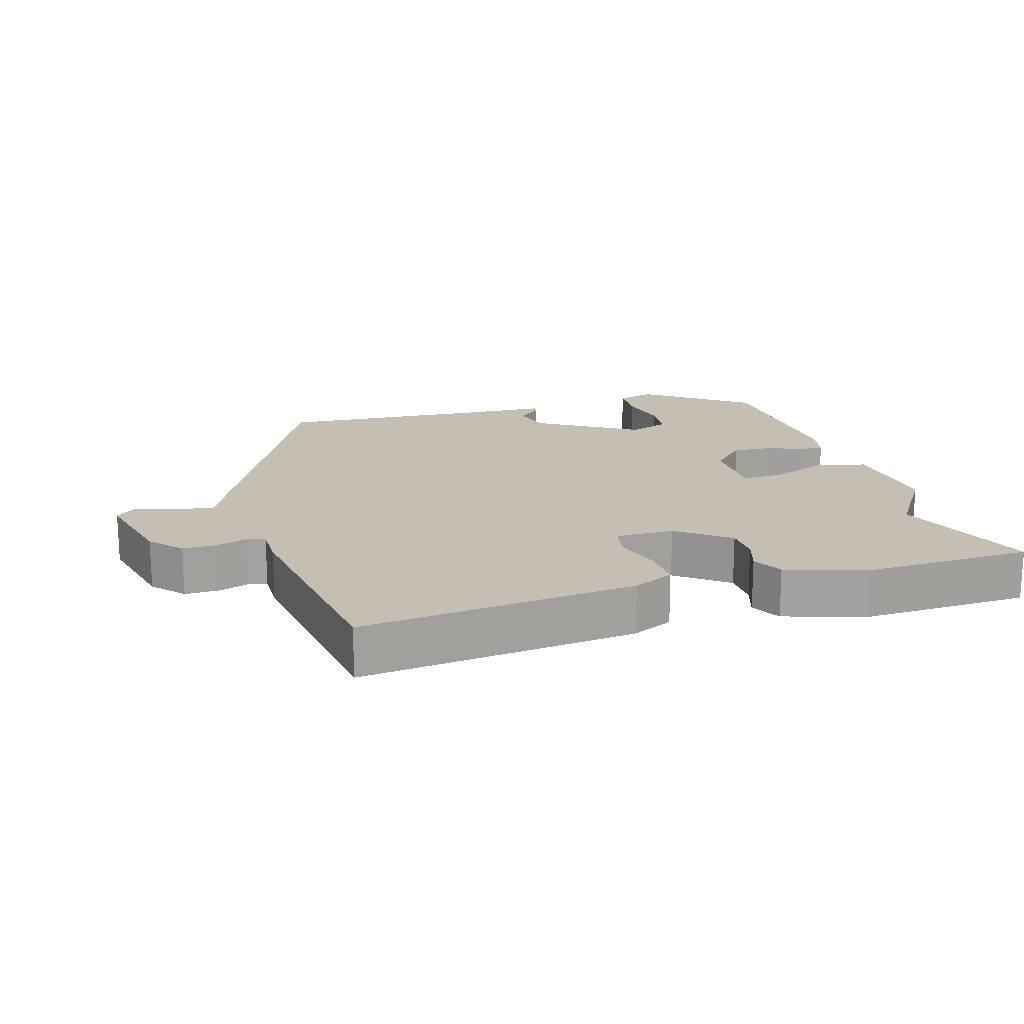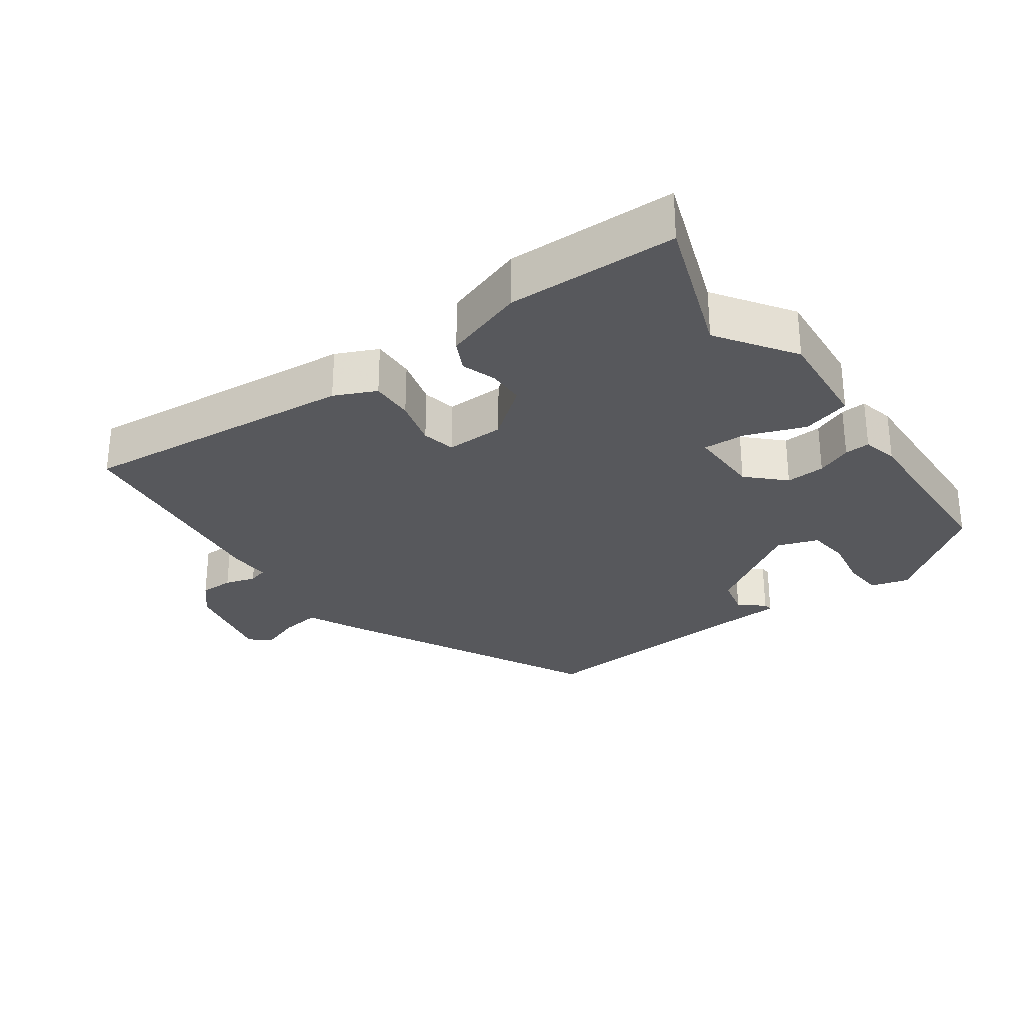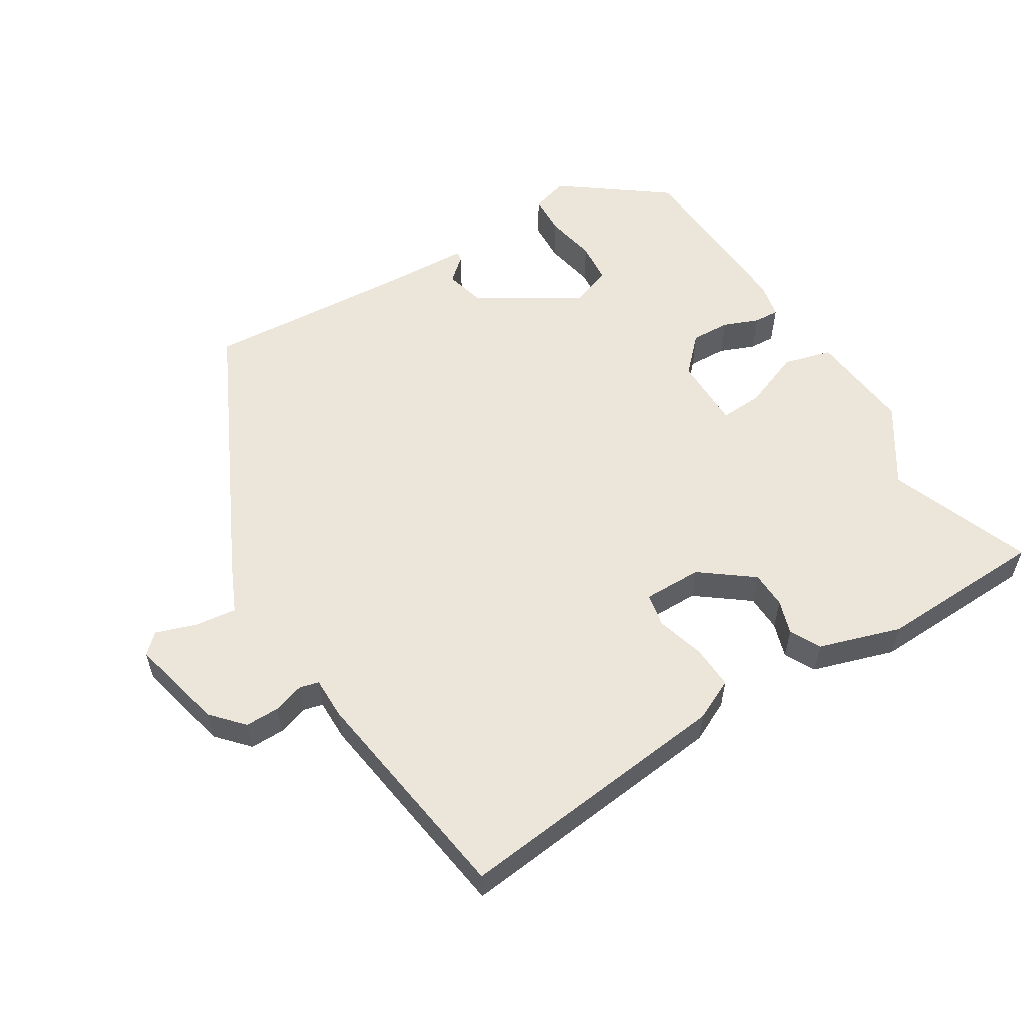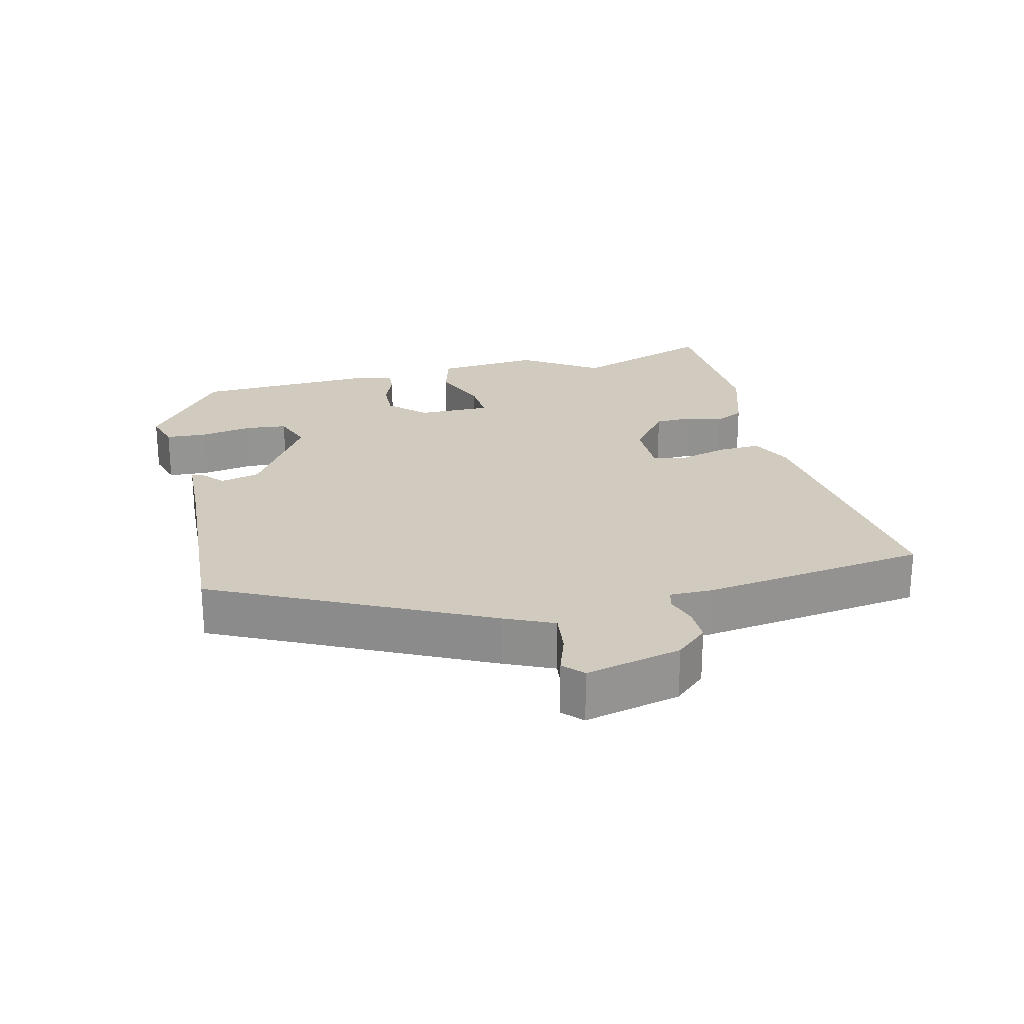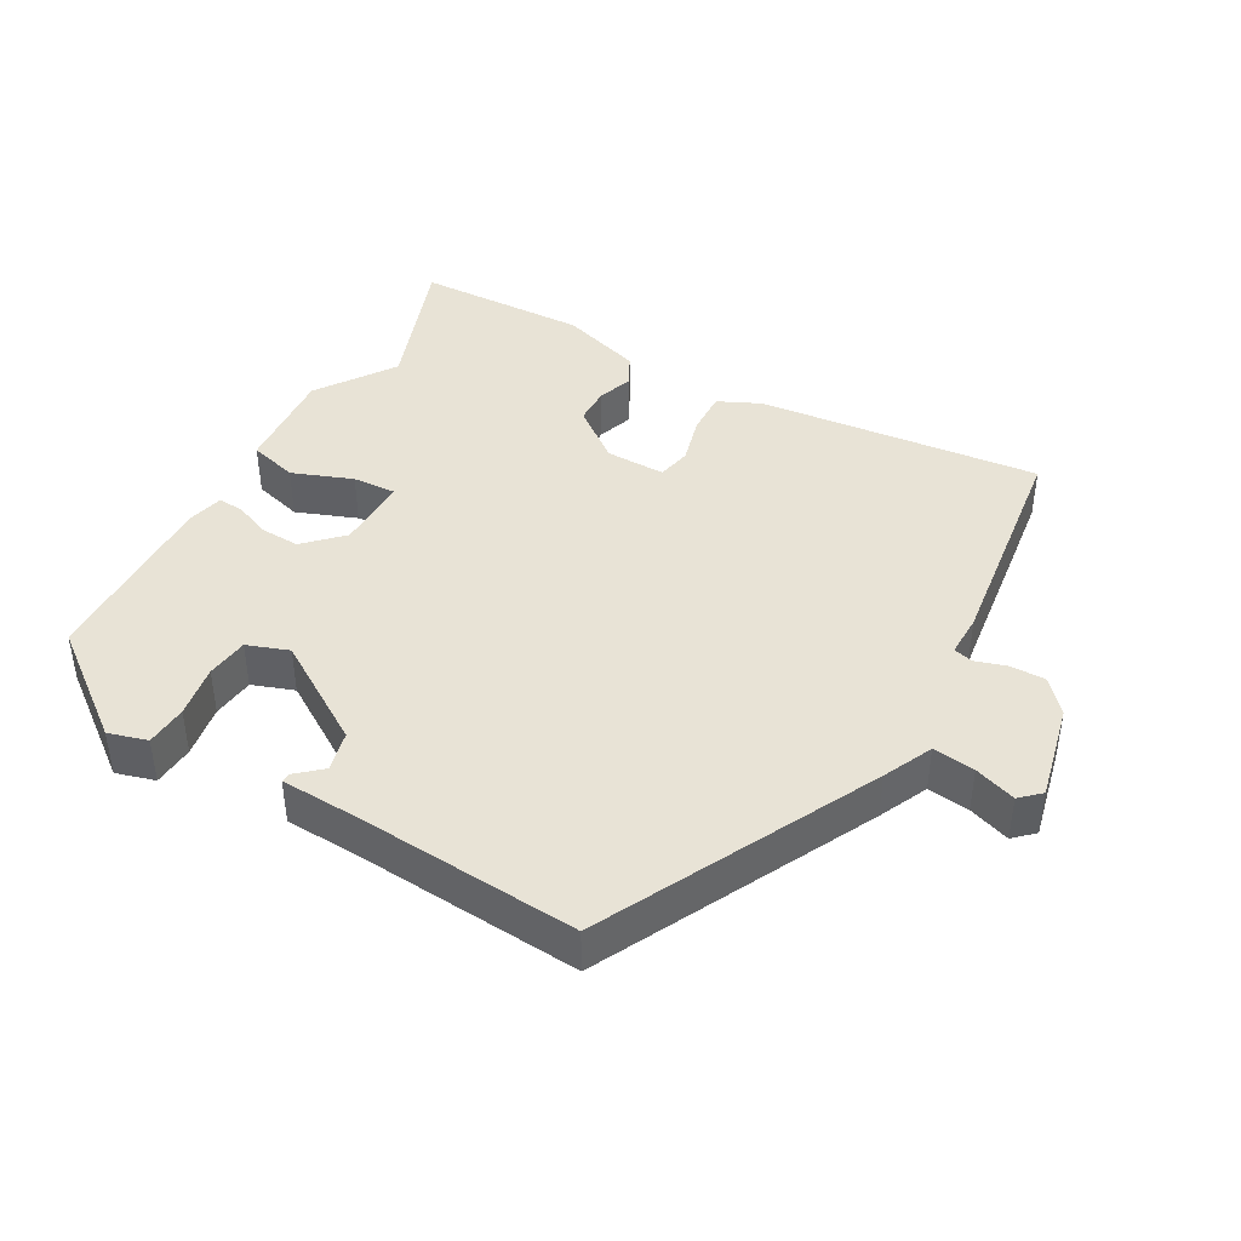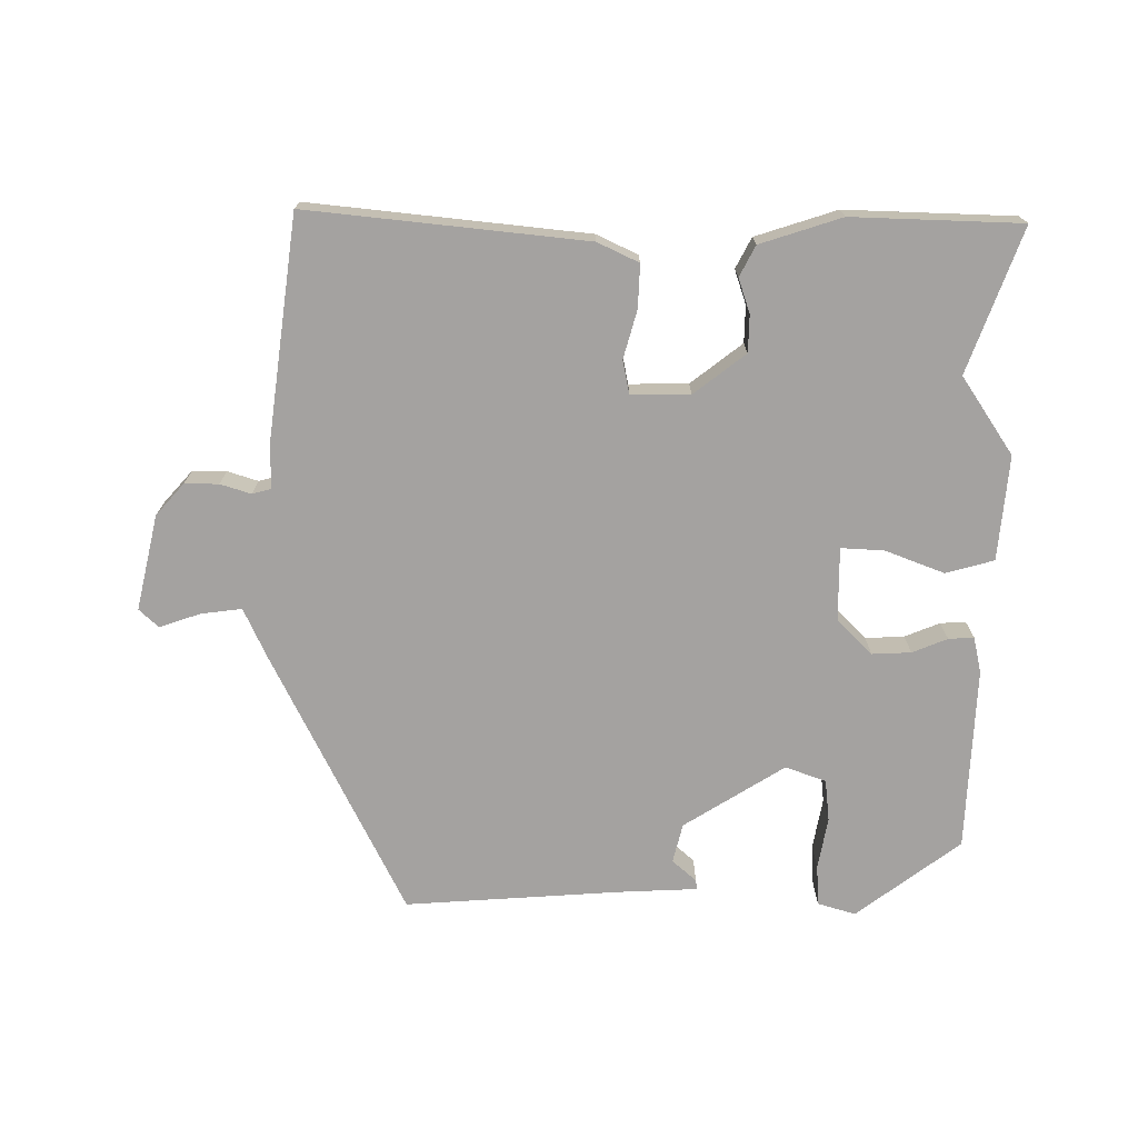
<metadata>
{"format":"obj","ext":"obj","renderer":"f3d","projection":"perspective","resolution":1024,"background":"white","views":[{"elev":17.6,"azim":-18.3,"up":"+Y"},{"elev":-28.7,"azim":34.8,"up":"+Y"},{"elev":56.1,"azim":-33.3,"up":"+Y"},{"elev":23.4,"azim":-105.2,"up":"+Y"},{"elev":41.8,"azim":-151.8,"up":"+Y"},{"elev":-72.7,"azim":-1.6,"up":"+Y"}]}
</metadata>
<code>
v -0.477 0.07 0.526
v -0.07 0.07 0.493
v -0.009 0.07 0.466
v -0.01 0.07 0.403
v -0.028 0.07 0.332
v -0.017 0.07 0.283
v 0.069 0.07 0.286
v 0.143 0.07 0.346
v 0.143 0.07 0.4
v 0.125 0.07 0.45
v 0.147 0.07 0.495
v 0.265 0.07 0.536
v 0.512 0.07 0.534
v 0.44 0.07 0.323
v 0.518 0.07 0.212
v 0.508 0.07 0.059
v 0.438 0.07 0.038
v 0.351 0.07 0.069
v 0.288 0.07 0.071
v 0.291 0.07 -0.036
v 0.343 0.07 -0.086
v 0.4 0.07 -0.082
v 0.451 0.07 -0.06
v 0.488 0.07 -0.057
v 0.501 0.07 -0.109
v 0.496 0.07 -0.378
v 0.347 0.07 -0.496
v 0.291 0.07 -0.481
v 0.286 0.07 -0.421
v 0.298 0.07 -0.345
v 0.29 0.07 -0.284
v 0.23 0.07 -0.264
v 0.085 0.07 -0.36
v 0.072 0.07 -0.418
v 0.108 0.07 -0.448
v 0.11 0.07 -0.462
v -0.006 0.07 -0.47
v -0.32 0.07 -0.499
v -0.522 0.07 -0.113
v -0.556 0.07 -0.043
v -0.616 0.07 -0.052
v -0.675 0.07 -0.074
v -0.704 0.07 -0.048
v -0.675 0.07 0.092
v -0.635 0.07 0.139
v -0.585 0.07 0.14
v -0.54 0.07 0.127
v -0.512 0.07 0.135
v -0.514 0.07 0.196
v -0.477 0 0.526
v -0.07 0 0.493
v -0.009 0 0.466
v -0.01 0 0.403
v -0.028 0 0.332
v -0.017 0 0.283
v 0.069 0 0.286
v 0.143 0 0.346
v 0.143 0 0.4
v 0.125 0 0.45
v 0.147 0 0.495
v 0.265 0 0.536
v 0.512 0 0.534
v 0.44 0 0.323
v 0.518 0 0.212
v 0.508 0 0.059
v 0.438 0 0.038
v 0.351 0 0.069
v 0.288 0 0.071
v 0.291 0 -0.036
v 0.343 0 -0.086
v 0.4 0 -0.082
v 0.451 0 -0.06
v 0.488 0 -0.057
v 0.501 0 -0.109
v 0.496 0 -0.378
v 0.347 0 -0.496
v 0.291 0 -0.481
v 0.286 0 -0.421
v 0.298 0 -0.345
v 0.29 0 -0.284
v 0.23 0 -0.264
v 0.085 0 -0.36
v 0.072 0 -0.418
v 0.108 0 -0.448
v 0.11 0 -0.462
v -0.006 0 -0.47
v -0.32 0 -0.499
v -0.522 0 -0.113
v -0.556 0 -0.043
v -0.616 0 -0.052
v -0.675 0 -0.074
v -0.704 0 -0.048
v -0.675 0 0.092
v -0.635 0 0.139
v -0.585 0 0.14
v -0.54 0 0.127
v -0.512 0 0.135
v -0.514 0 0.196
f 48 49 1 2
f 44 45 46 47
f 42 43 44 47
f 41 42 47 48
f 40 41 48 2
f 37 38 39 40
f 34 35 36 37
f 33 34 37 40
f 32 33 40
f 27 28 29 30
f 27 30 31
f 26 27 31
f 25 26 31
f 22 23 24 25
f 21 22 25 31
f 20 21 31 32
f 15 16 17 18
f 14 15 18 19
f 13 14 19
f 12 13 19
f 9 10 11 12
f 8 9 12 19
f 7 8 19 20
f 2 3 4 5
f 2 5 6
f 40 2 6
f 20 32 40
f 6 7 20 40
f 51 50 98 97
f 96 95 94 93
f 96 93 92 91
f 97 96 91 90
f 51 97 90 89
f 89 88 87 86
f 86 85 84 83
f 89 86 83 82
f 89 82 81
f 79 78 77 76
f 80 79 76
f 80 76 75
f 80 75 74
f 74 73 72 71
f 80 74 71 70
f 81 80 70 69
f 67 66 65 64
f 68 67 64 63
f 68 63 62
f 68 62 61
f 61 60 59 58
f 68 61 58 57
f 69 68 57 56
f 54 53 52 51
f 55 54 51
f 55 51 89
f 89 81 69
f 89 69 56 55
f 1 50 51 2
f 2 51 52 3
f 3 52 53 4
f 4 53 54 5
f 5 54 55 6
f 6 55 56 7
f 7 56 57 8
f 8 57 58 9
f 9 58 59 10
f 10 59 60 11
f 11 60 61 12
f 12 61 62 13
f 13 62 63 14
f 14 63 64 15
f 15 64 65 16
f 16 65 66 17
f 17 66 67 18
f 18 67 68 19
f 19 68 69 20
f 20 69 70 21
f 21 70 71 22
f 22 71 72 23
f 23 72 73 24
f 24 73 74 25
f 25 74 75 26
f 26 75 76 27
f 27 76 77 28
f 28 77 78 29
f 29 78 79 30
f 30 79 80 31
f 31 80 81 32
f 32 81 82 33
f 33 82 83 34
f 34 83 84 35
f 35 84 85 36
f 36 85 86 37
f 37 86 87 38
f 38 87 88 39
f 39 88 89 40
f 40 89 90 41
f 41 90 91 42
f 42 91 92 43
f 43 92 93 44
f 44 93 94 45
f 45 94 95 46
f 46 95 96 47
f 47 96 97 48
f 48 97 98 49
f 49 98 50 1

</code>
